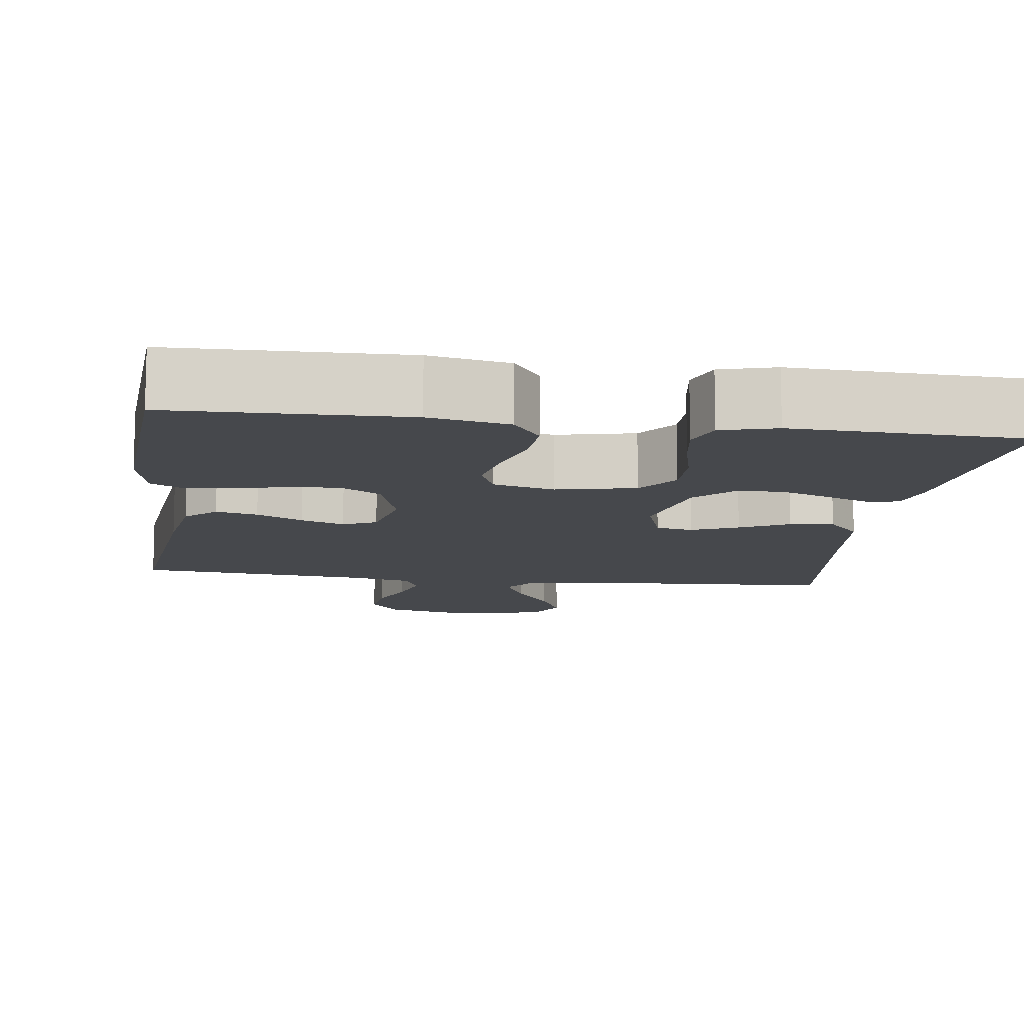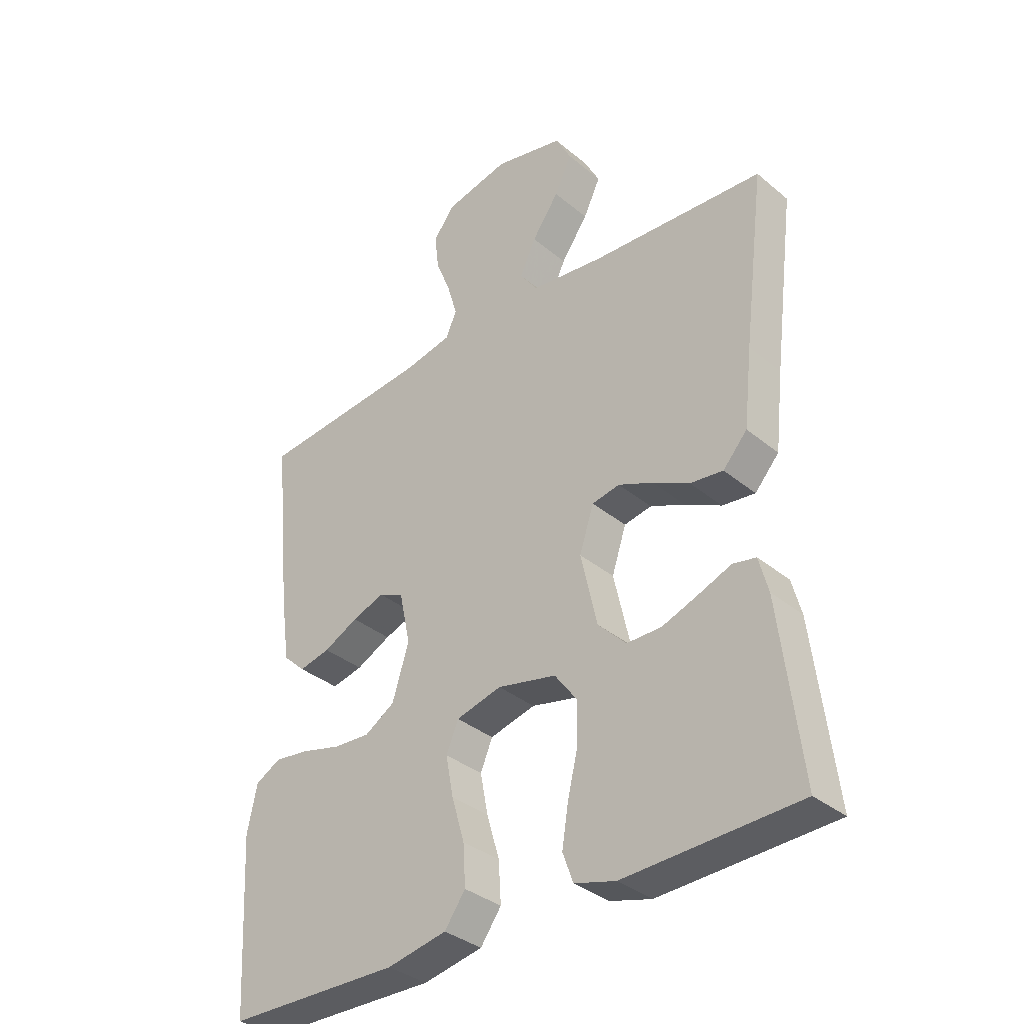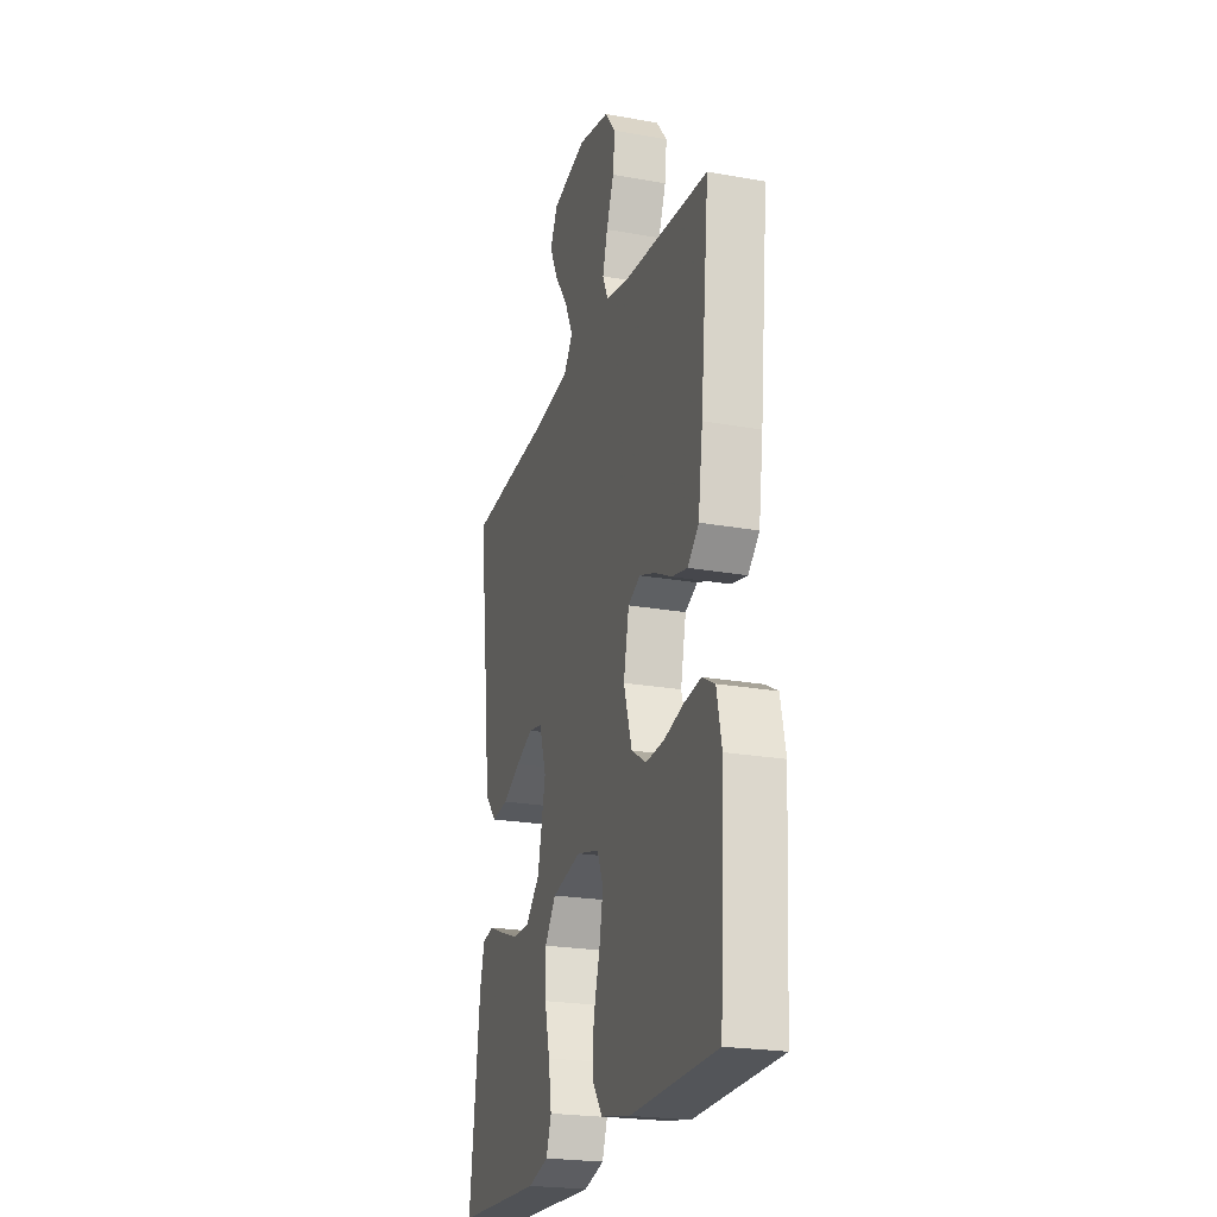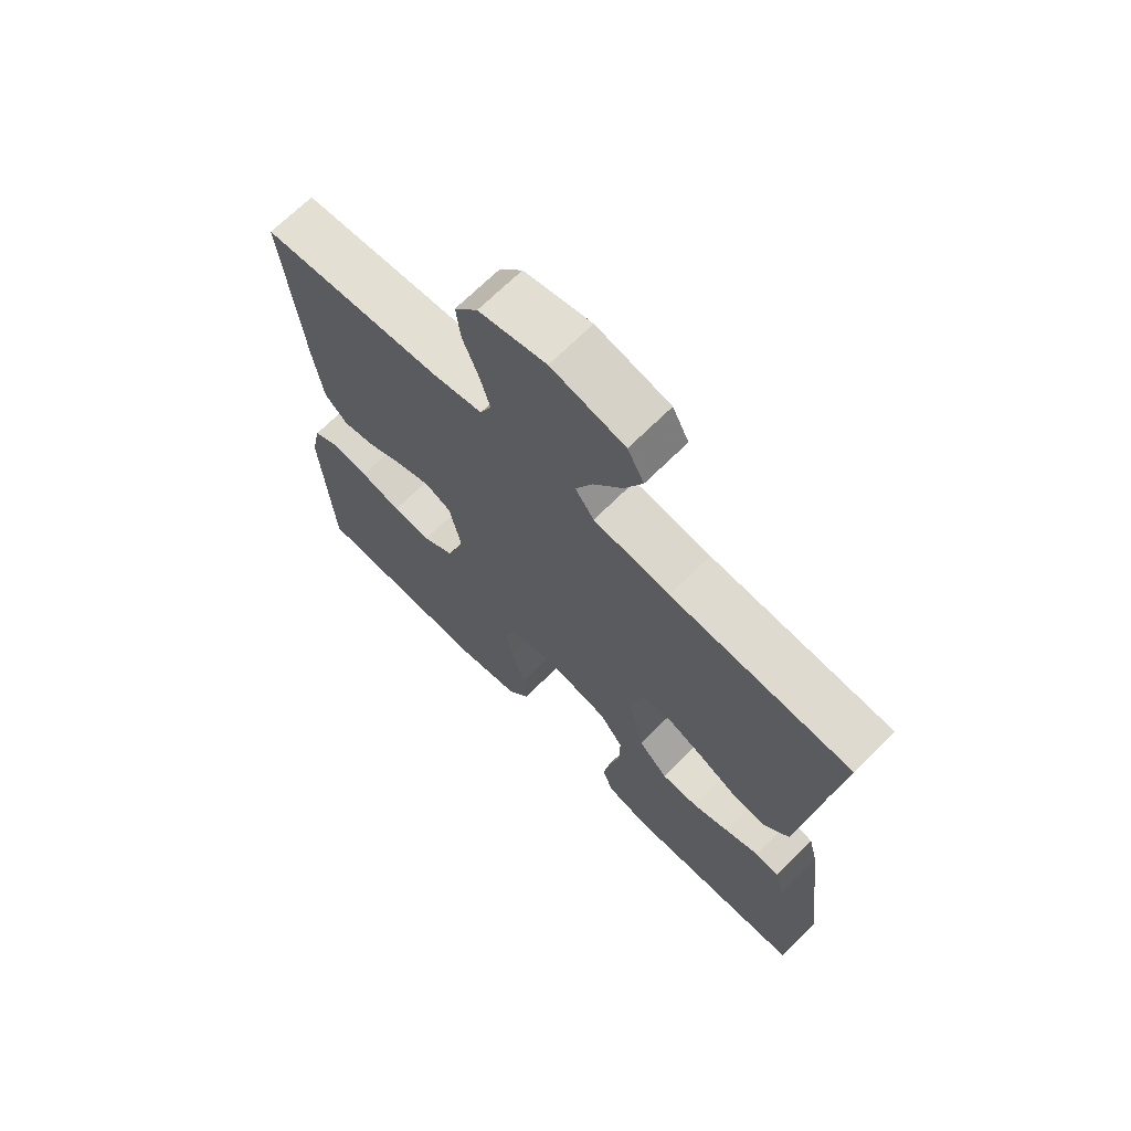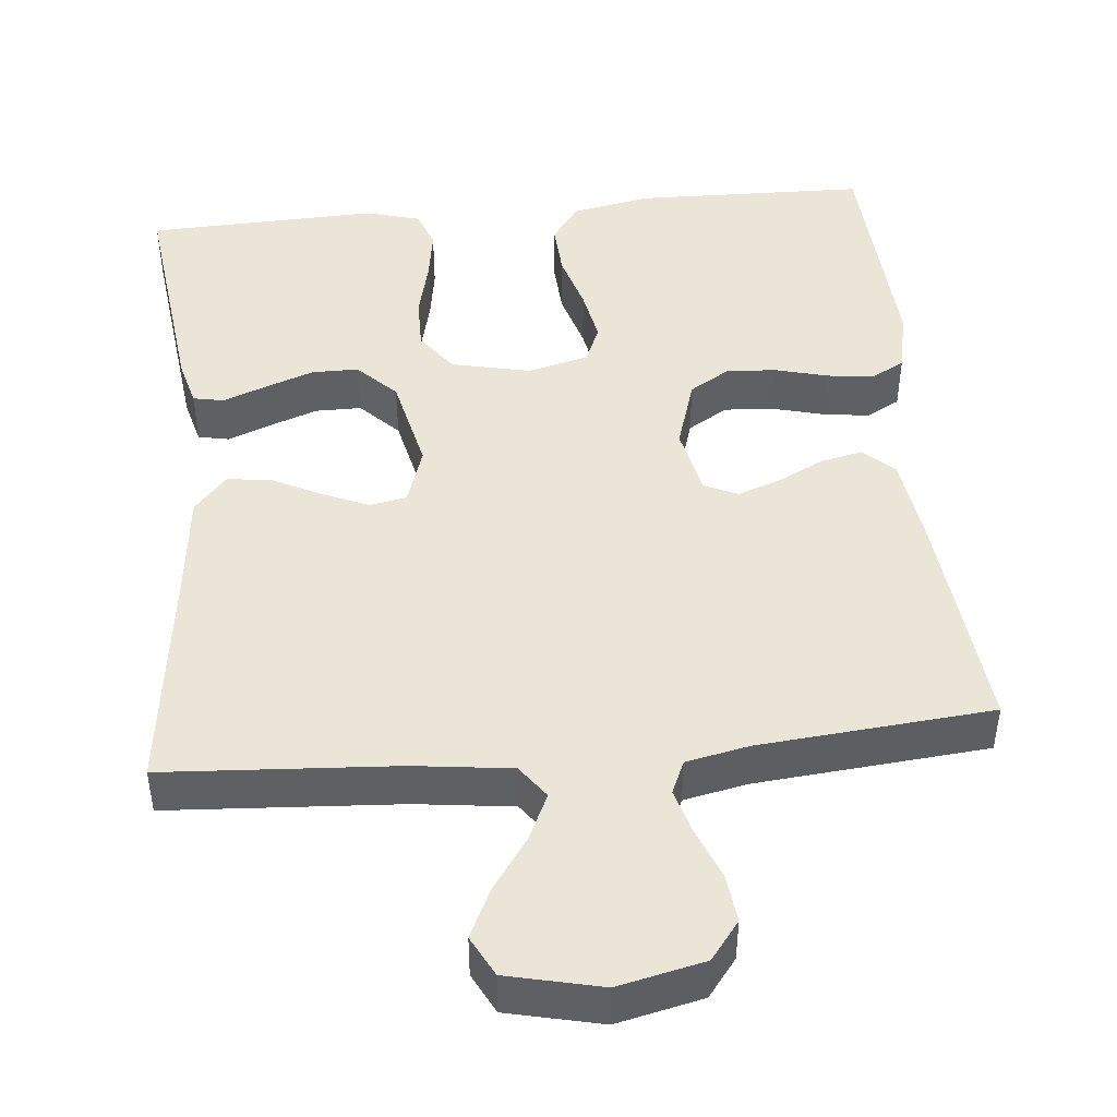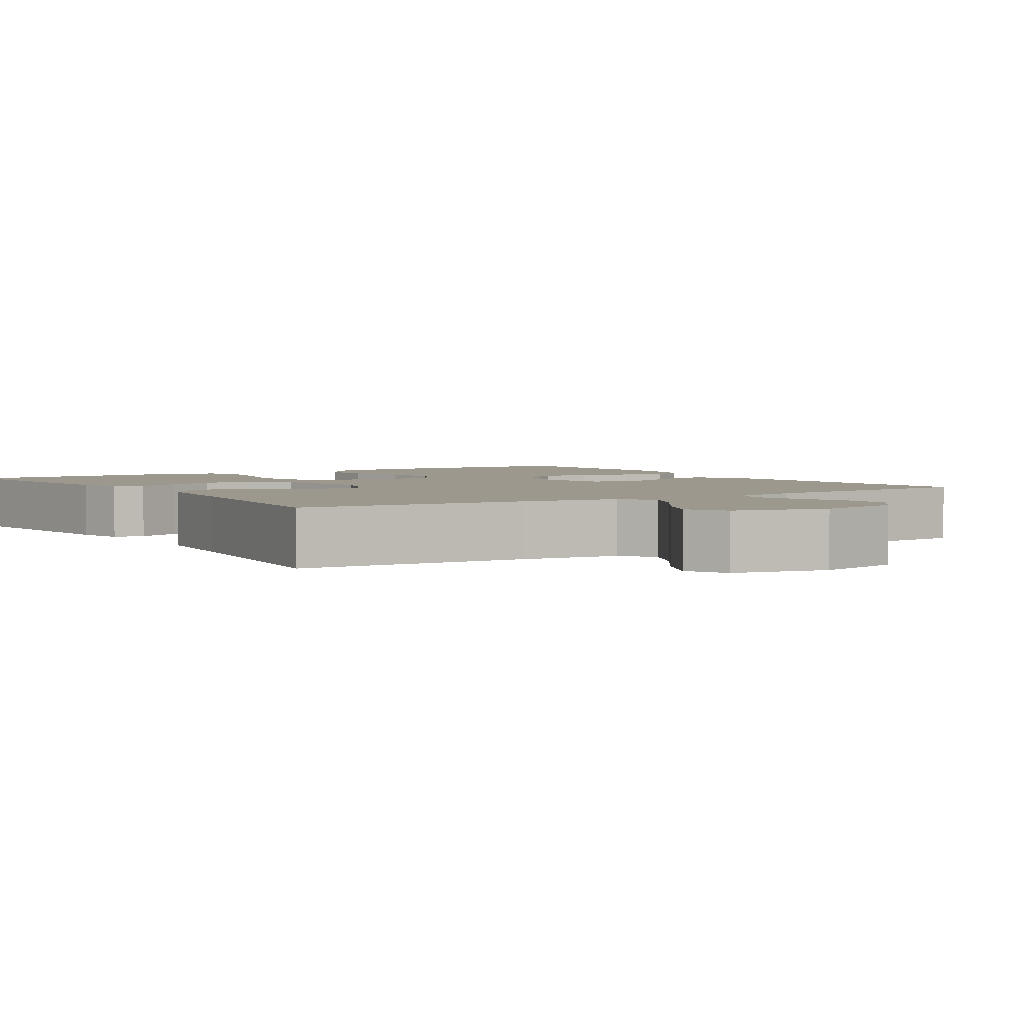
<metadata>
{"format":"obj","ext":"obj","renderer":"f3d","projection":"perspective","resolution":1024,"background":"white","views":[{"elev":-11.4,"azim":172.1,"up":"+Y"},{"elev":-35.3,"azim":-137.5,"up":"+Z"},{"elev":-22.9,"azim":72.9,"up":"+Z"},{"elev":68.9,"azim":-134.9,"up":"+Z"},{"elev":45.7,"azim":-5.5,"up":"+Y"},{"elev":3.1,"azim":-32.8,"up":"+Y"}]}
</metadata>
<code>
v 0.5 0.07 -0.5
v 0.2 0.07 -0.507
v 0.097 0.07 -0.487
v 0.061 0.07 -0.437
v 0.065 0.07 -0.367
v 0.087 0.07 -0.291
v 0.1 0.07 -0.221
v 0.079 0.07 -0.171
v 0 0.07 -0.151
v -0.102 0.07 -0.174
v -0.141 0.07 -0.227
v -0.14 0.07 -0.297
v -0.122 0.07 -0.372
v -0.111 0.07 -0.441
v -0.129 0.07 -0.491
v -0.2 0.07 -0.511
v -0.5 0.07 -0.5
v -0.464 0.07 -0.2
v -0.448 0.07 -0.139
v -0.408 0.07 -0.131
v -0.352 0.07 -0.153
v -0.289 0.07 -0.176
v -0.229 0.07 -0.176
v -0.18 0.07 -0.126
v -0.152 0.07 0
v -0.177 0.07 0.076
v -0.225 0.07 0.085
v -0.285 0.07 0.059
v -0.348 0.07 0.027
v -0.405 0.07 0.02
v -0.447 0.07 0.067
v -0.462 0.07 0.2
v -0.5 0.07 0.5
v -0.2 0.07 0.519
v -0.074 0.07 0.535
v -0.043 0.07 0.578
v -0.071 0.07 0.638
v -0.118 0.07 0.705
v -0.148 0.07 0.768
v -0.121 0.07 0.82
v 0 0.07 0.848
v 0.111 0.07 0.823
v 0.149 0.07 0.774
v 0.142 0.07 0.712
v 0.116 0.07 0.646
v 0.099 0.07 0.587
v 0.118 0.07 0.544
v 0.2 0.07 0.527
v 0.5 0.07 0.5
v 0.47 0.07 0.2
v 0.454 0.07 0.085
v 0.415 0.07 0.048
v 0.361 0.07 0.06
v 0.301 0.07 0.09
v 0.245 0.07 0.11
v 0.202 0.07 0.09
v 0.183 0.07 0
v 0.212 0.07 -0.093
v 0.264 0.07 -0.125
v 0.328 0.07 -0.121
v 0.396 0.07 -0.103
v 0.456 0.07 -0.095
v 0.5 0.07 -0.119
v 0.517 0.07 -0.2
v 0.5 0 -0.5
v 0.2 0 -0.507
v 0.097 0 -0.487
v 0.061 0 -0.437
v 0.065 0 -0.367
v 0.087 0 -0.291
v 0.1 0 -0.221
v 0.079 0 -0.171
v 0 0 -0.151
v -0.102 0 -0.174
v -0.141 0 -0.227
v -0.14 0 -0.297
v -0.122 0 -0.372
v -0.111 0 -0.441
v -0.129 0 -0.491
v -0.2 0 -0.511
v -0.5 0 -0.5
v -0.464 0 -0.2
v -0.448 0 -0.139
v -0.408 0 -0.131
v -0.352 0 -0.153
v -0.289 0 -0.176
v -0.229 0 -0.176
v -0.18 0 -0.126
v -0.152 0 0
v -0.177 0 0.076
v -0.225 0 0.085
v -0.285 0 0.059
v -0.348 0 0.027
v -0.405 0 0.02
v -0.447 0 0.067
v -0.462 0 0.2
v -0.5 0 0.5
v -0.2 0 0.519
v -0.074 0 0.535
v -0.043 0 0.578
v -0.071 0 0.638
v -0.118 0 0.705
v -0.148 0 0.768
v -0.121 0 0.82
v 0 0 0.848
v 0.111 0 0.823
v 0.149 0 0.774
v 0.142 0 0.712
v 0.116 0 0.646
v 0.099 0 0.587
v 0.118 0 0.544
v 0.2 0 0.527
v 0.5 0 0.5
v 0.47 0 0.2
v 0.454 0 0.085
v 0.415 0 0.048
v 0.361 0 0.06
v 0.301 0 0.09
v 0.245 0 0.11
v 0.202 0 0.09
v 0.183 0 0
v 0.212 0 -0.093
v 0.264 0 -0.125
v 0.328 0 -0.121
v 0.396 0 -0.103
v 0.456 0 -0.095
v 0.5 0 -0.119
v 0.517 0 -0.2
f 4 5 6
f 3 4 6
f 2 3 6
f 1 2 6
f 64 1 6
f 63 64 6
f 62 63 6
f 61 62 6
f 60 61 6
f 59 60 6 7
f 58 59 7 8
f 57 58 8 9
f 56 57 9 10
f 52 53 54
f 51 52 54
f 50 51 54
f 49 50 54
f 48 49 54
f 47 48 54 55
f 46 47 55 56
f 43 44 45
f 42 43 45
f 41 42 45
f 40 41 45
f 39 40 45
f 38 39 45
f 37 38 45
f 36 37 45 46
f 46 56 10
f 36 46 10
f 35 36 10
f 32 33 34
f 32 34 35
f 31 32 35
f 30 31 35
f 29 30 35
f 28 29 35
f 19 20 21
f 18 19 21
f 17 18 21
f 16 17 21
f 15 16 21
f 14 15 21
f 13 14 21
f 12 13 21
f 12 21 22
f 11 12 22 23
f 27 28 35
f 26 27 35
f 25 26 35
f 25 35 10 11
f 24 25 11
f 11 23 24
f 70 69 68
f 70 68 67
f 70 67 66
f 70 66 65
f 70 65 128
f 70 128 127
f 70 127 126
f 70 126 125
f 70 125 124
f 71 70 124 123
f 72 71 123 122
f 73 72 122 121
f 74 73 121 120
f 118 117 116
f 118 116 115
f 118 115 114
f 118 114 113
f 118 113 112
f 119 118 112 111
f 120 119 111 110
f 109 108 107
f 109 107 106
f 109 106 105
f 109 105 104
f 109 104 103
f 109 103 102
f 109 102 101
f 110 109 101 100
f 74 120 110
f 74 110 100
f 74 100 99
f 98 97 96
f 99 98 96
f 99 96 95
f 99 95 94
f 99 94 93
f 99 93 92
f 85 84 83
f 85 83 82
f 85 82 81
f 85 81 80
f 85 80 79
f 85 79 78
f 85 78 77
f 85 77 76
f 86 85 76
f 87 86 76 75
f 99 92 91
f 99 91 90
f 99 90 89
f 75 74 99 89
f 75 89 88
f 88 87 75
f 1 65 66 2
f 2 66 67 3
f 3 67 68 4
f 4 68 69 5
f 5 69 70 6
f 6 70 71 7
f 7 71 72 8
f 8 72 73 9
f 9 73 74 10
f 10 74 75 11
f 11 75 76 12
f 12 76 77 13
f 13 77 78 14
f 14 78 79 15
f 15 79 80 16
f 16 80 81 17
f 17 81 82 18
f 18 82 83 19
f 19 83 84 20
f 20 84 85 21
f 21 85 86 22
f 22 86 87 23
f 23 87 88 24
f 24 88 89 25
f 25 89 90 26
f 26 90 91 27
f 27 91 92 28
f 28 92 93 29
f 29 93 94 30
f 30 94 95 31
f 31 95 96 32
f 32 96 97 33
f 33 97 98 34
f 34 98 99 35
f 35 99 100 36
f 36 100 101 37
f 37 101 102 38
f 38 102 103 39
f 39 103 104 40
f 40 104 105 41
f 41 105 106 42
f 42 106 107 43
f 43 107 108 44
f 44 108 109 45
f 45 109 110 46
f 46 110 111 47
f 47 111 112 48
f 48 112 113 49
f 49 113 114 50
f 50 114 115 51
f 51 115 116 52
f 52 116 117 53
f 53 117 118 54
f 54 118 119 55
f 55 119 120 56
f 56 120 121 57
f 57 121 122 58
f 58 122 123 59
f 59 123 124 60
f 60 124 125 61
f 61 125 126 62
f 62 126 127 63
f 63 127 128 64
f 64 128 65 1

</code>
